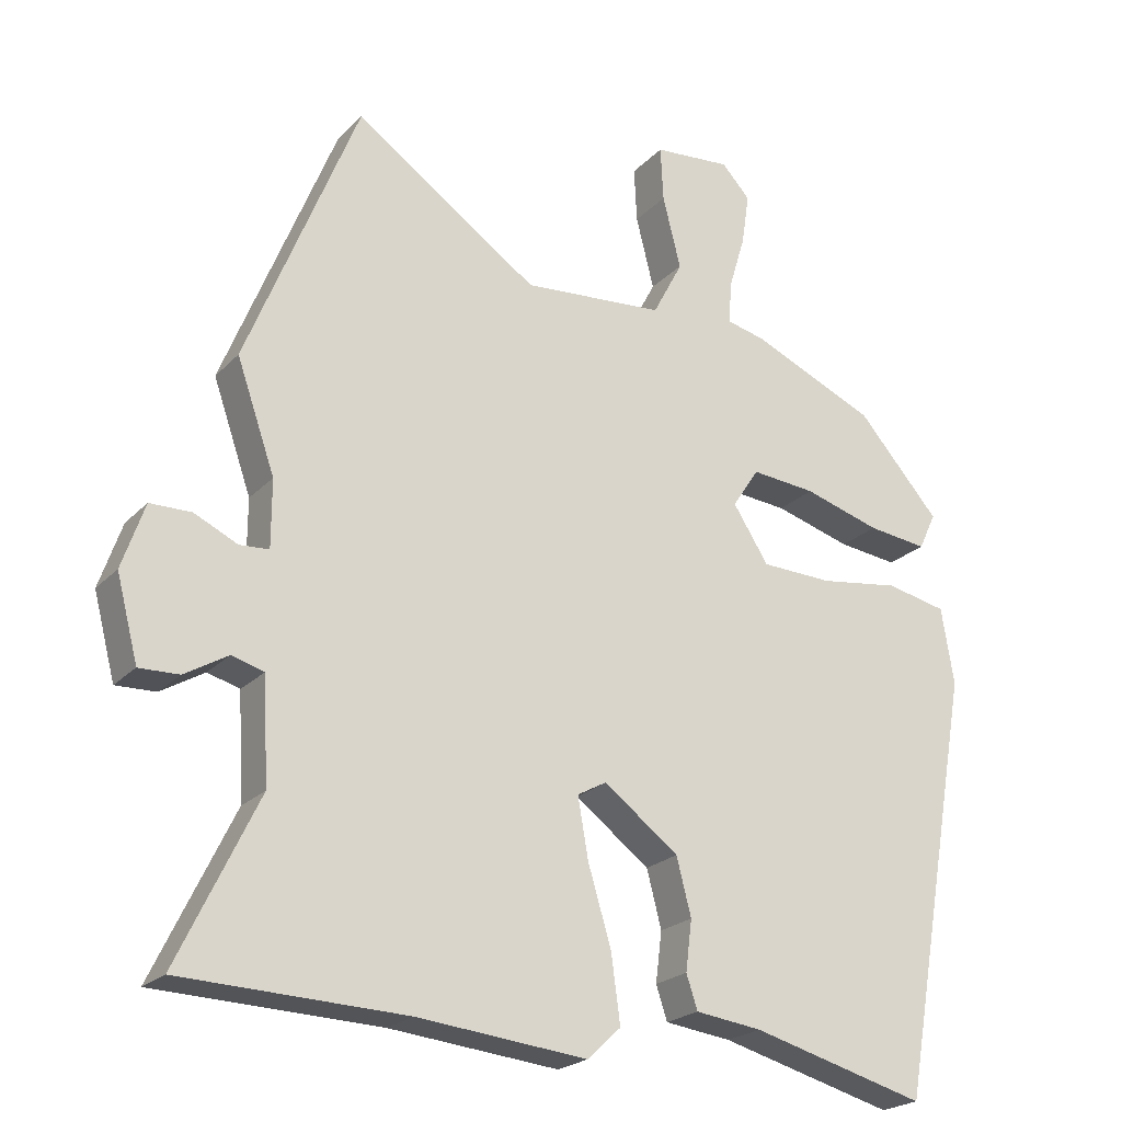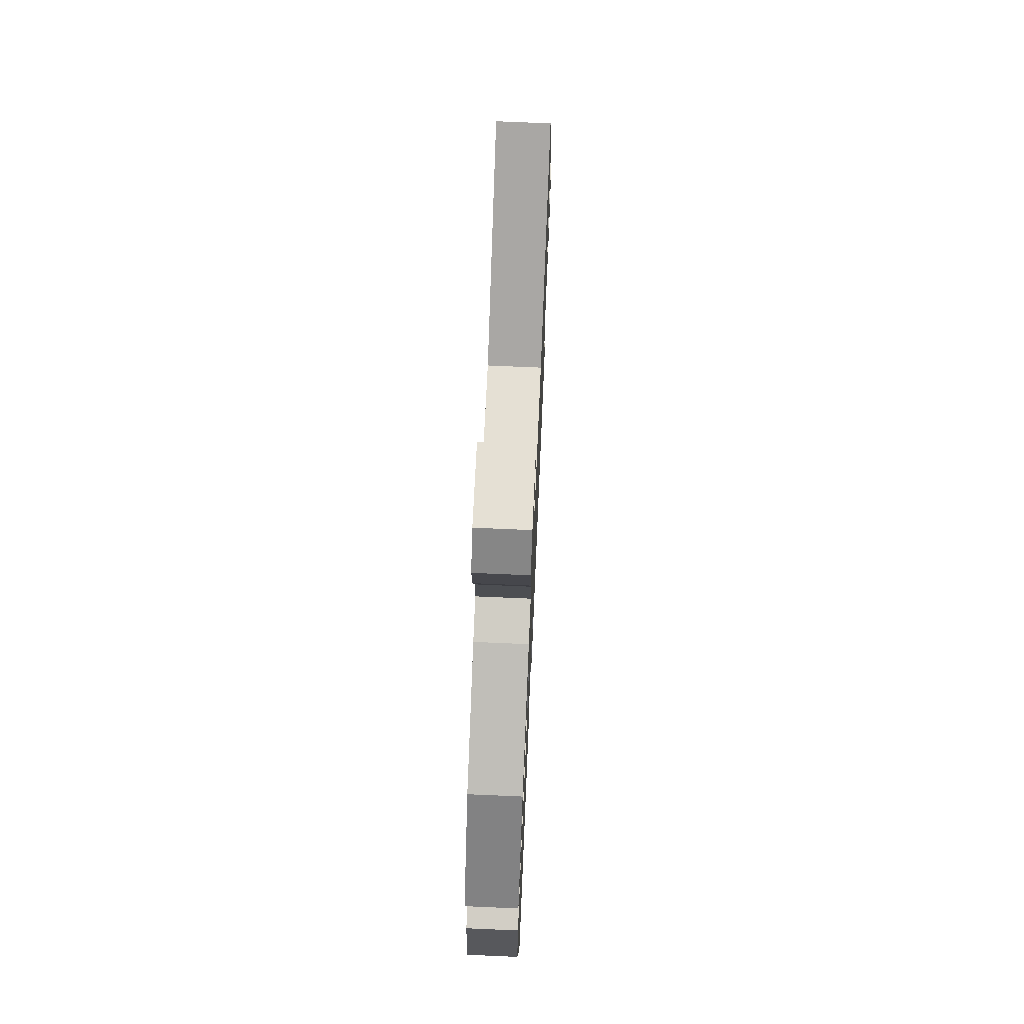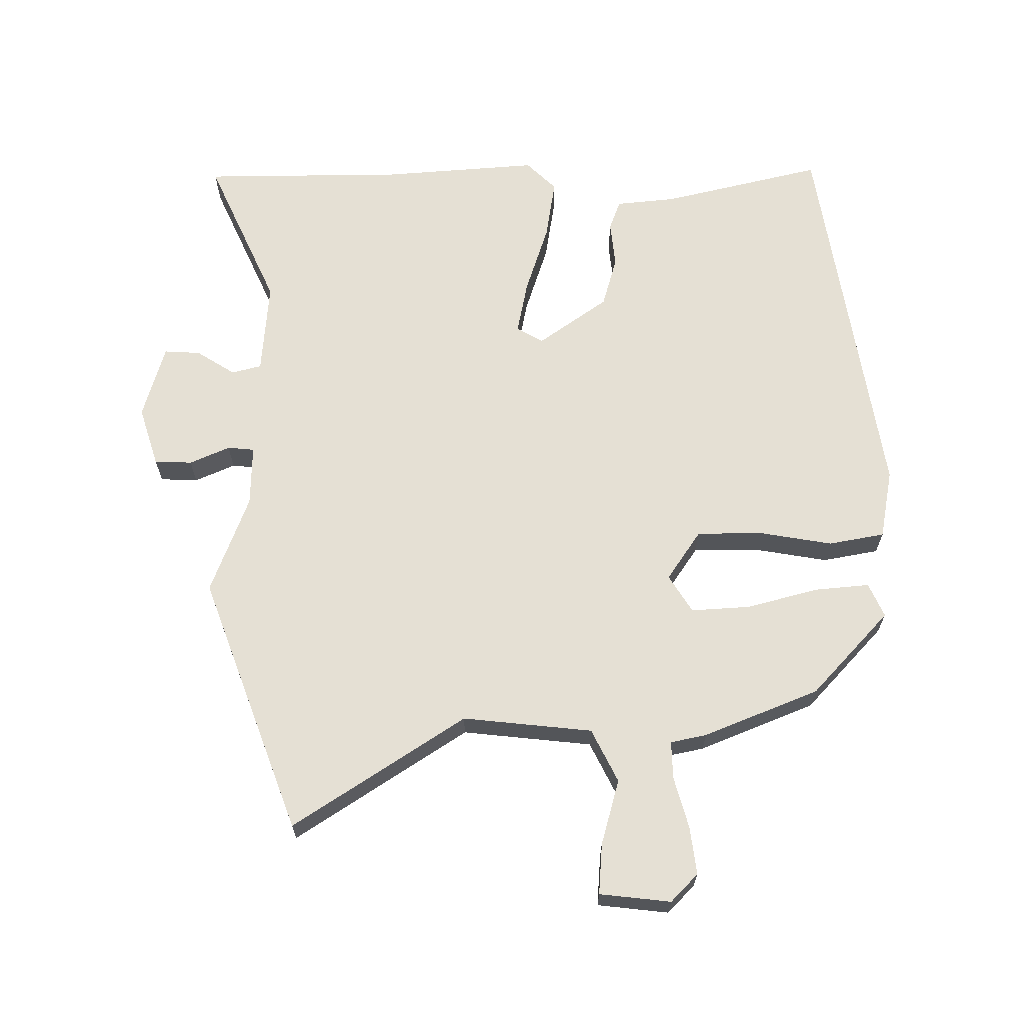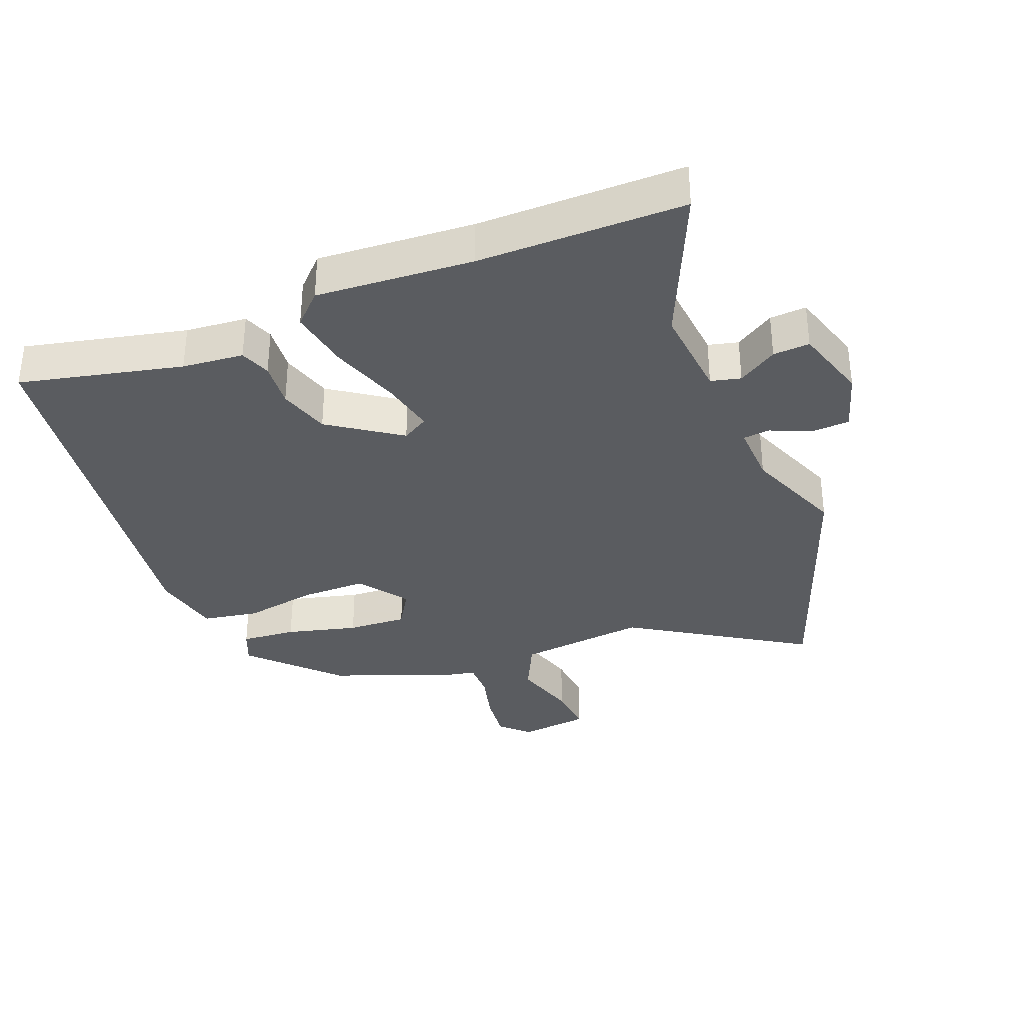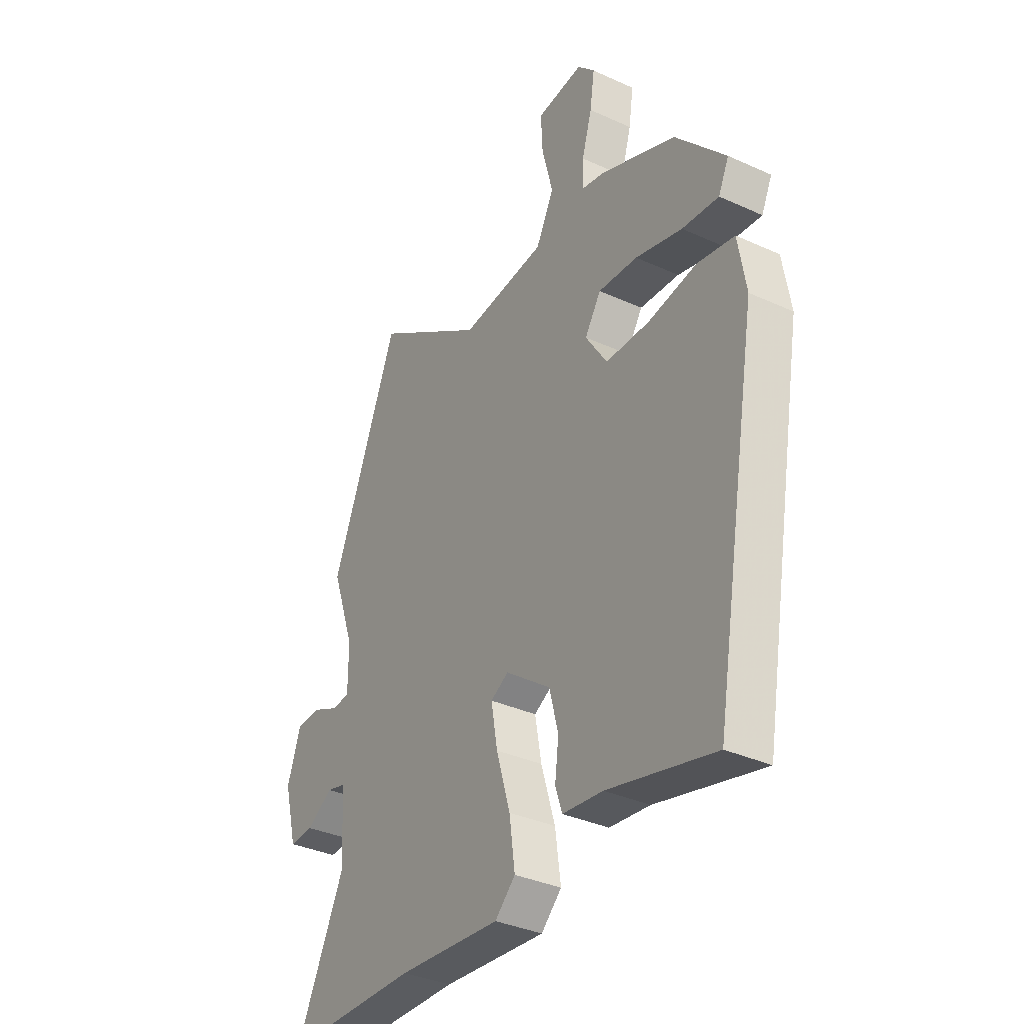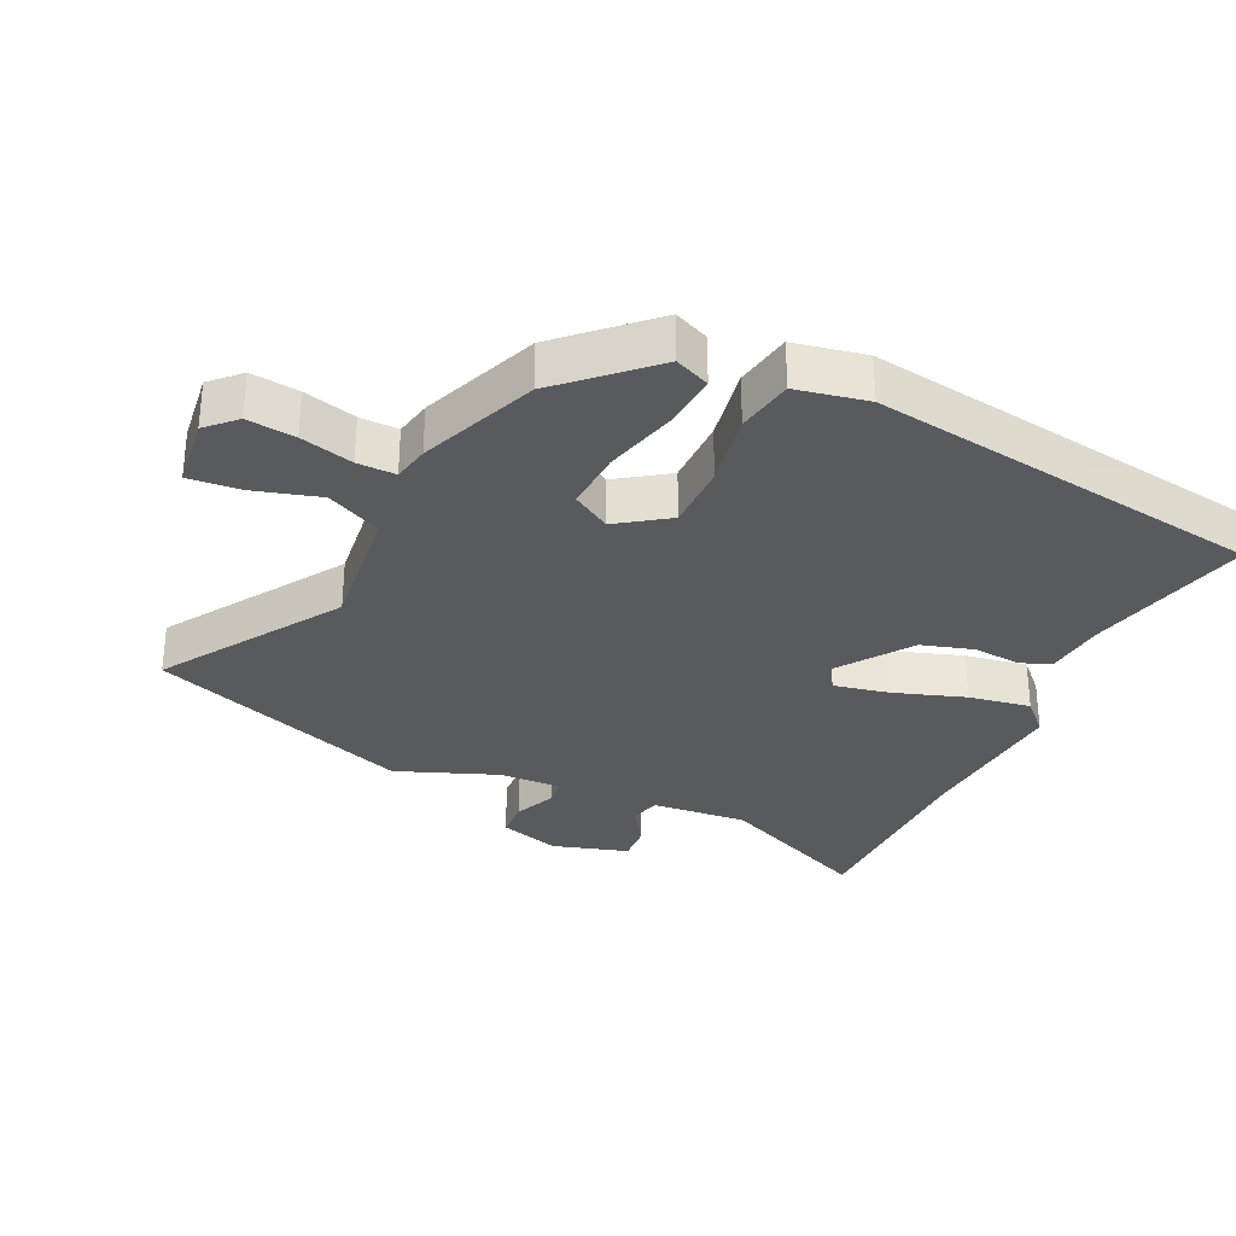
<metadata>
{"format":"obj","ext":"obj","renderer":"f3d","projection":"perspective","resolution":1024,"background":"white","views":[{"elev":-22.6,"azim":-31.3,"up":"+Z"},{"elev":70.6,"azim":92.5,"up":"+Z"},{"elev":65.7,"azim":1.0,"up":"+Y"},{"elev":-34.1,"azim":-156.4,"up":"+Y"},{"elev":-35.6,"azim":59.0,"up":"+Z"},{"elev":-31.4,"azim":66.6,"up":"+Y"}]}
</metadata>
<code>
v 0.44 0.07 -0.529
v 0.19 0.07 -0.463
v 0.095 0.07 -0.451
v 0.079 0.07 -0.403
v 0.088 0.07 -0.331
v 0.067 0.07 -0.25
v -0.04 0.07 -0.17
v -0.082 0.07 -0.193
v -0.067 0.07 -0.279
v -0.034 0.07 -0.389
v -0.021 0.07 -0.485
v -0.069 0.07 -0.53
v -0.311 0.07 -0.506
v -0.63 0.07 -0.496
v -0.516 0.07 -0.26
v -0.524 0.07 -0.112
v -0.57 0.07 -0.099
v -0.632 0.07 -0.136
v -0.689 0.07 -0.138
v -0.72 0.07 -0.02
v -0.688 0.07 0.073
v -0.629 0.07 0.074
v -0.567 0.07 0.045
v -0.525 0.07 0.048
v -0.525 0.07 0.144
v -0.58 0.07 0.301
v -0.42 0.07 0.7
v -0.156 0.07 0.519
v 0.047 0.07 0.536
v 0.09 0.07 0.618
v 0.064 0.07 0.721
v 0.06 0.07 0.8
v 0.171 0.07 0.81
v 0.212 0.07 0.766
v 0.201 0.07 0.692
v 0.177 0.07 0.612
v 0.174 0.07 0.553
v 0.23 0.07 0.54
v 0.408 0.07 0.463
v 0.526 0.07 0.33
v 0.501 0.07 0.277
v 0.415 0.07 0.287
v 0.305 0.07 0.319
v 0.212 0.07 0.327
v 0.174 0.07 0.269
v 0.225 0.07 0.19
v 0.328 0.07 0.187
v 0.443 0.07 0.204
v 0.53 0.07 0.186
v 0.548 0.07 0.076
v 0.44 0 -0.529
v 0.19 0 -0.463
v 0.095 0 -0.451
v 0.079 0 -0.403
v 0.088 0 -0.331
v 0.067 0 -0.25
v -0.04 0 -0.17
v -0.082 0 -0.193
v -0.067 0 -0.279
v -0.034 0 -0.389
v -0.021 0 -0.485
v -0.069 0 -0.53
v -0.311 0 -0.506
v -0.63 0 -0.496
v -0.516 0 -0.26
v -0.524 0 -0.112
v -0.57 0 -0.099
v -0.632 0 -0.136
v -0.689 0 -0.138
v -0.72 0 -0.02
v -0.688 0 0.073
v -0.629 0 0.074
v -0.567 0 0.045
v -0.525 0 0.048
v -0.525 0 0.144
v -0.58 0 0.301
v -0.42 0 0.7
v -0.156 0 0.519
v 0.047 0 0.536
v 0.09 0 0.618
v 0.064 0 0.721
v 0.06 0 0.8
v 0.171 0 0.81
v 0.212 0 0.766
v 0.201 0 0.692
v 0.177 0 0.612
v 0.174 0 0.553
v 0.23 0 0.54
v 0.408 0 0.463
v 0.526 0 0.33
v 0.501 0 0.277
v 0.415 0 0.287
v 0.305 0 0.319
v 0.212 0 0.327
v 0.174 0 0.269
v 0.225 0 0.19
v 0.328 0 0.187
v 0.443 0 0.204
v 0.53 0 0.186
v 0.548 0 0.076
f 47 48 49 50
f 46 47 50 1
f 45 46 1 2
f 40 41 42 43
f 40 43 44
f 37 38 39 40
f 37 40 44
f 33 34 35 36
f 33 36 37
f 30 31 32 33
f 30 33 37
f 29 30 37 44
f 25 26 27 28
f 24 25 28 29
f 20 21 22 23
f 20 23 24
f 17 18 19 20
f 16 17 20 24
f 15 16 24 29
f 13 14 15 29
f 9 10 11 12
f 8 9 12 13
f 2 3 4 5
f 45 2 5 6
f 29 44 45
f 8 13 29 45
f 7 8 45
f 6 7 45
f 100 99 98 97
f 51 100 97 96
f 52 51 96 95
f 93 92 91 90
f 94 93 90
f 90 89 88 87
f 94 90 87
f 86 85 84 83
f 87 86 83
f 83 82 81 80
f 87 83 80
f 94 87 80 79
f 78 77 76 75
f 79 78 75 74
f 73 72 71 70
f 74 73 70
f 70 69 68 67
f 74 70 67 66
f 79 74 66 65
f 79 65 64 63
f 62 61 60 59
f 63 62 59 58
f 55 54 53 52
f 56 55 52 95
f 95 94 79
f 95 79 63 58
f 95 58 57
f 95 57 56
f 1 51 52 2
f 2 52 53 3
f 3 53 54 4
f 4 54 55 5
f 5 55 56 6
f 6 56 57 7
f 7 57 58 8
f 8 58 59 9
f 9 59 60 10
f 10 60 61 11
f 11 61 62 12
f 12 62 63 13
f 13 63 64 14
f 14 64 65 15
f 15 65 66 16
f 16 66 67 17
f 17 67 68 18
f 18 68 69 19
f 19 69 70 20
f 20 70 71 21
f 21 71 72 22
f 22 72 73 23
f 23 73 74 24
f 24 74 75 25
f 25 75 76 26
f 26 76 77 27
f 27 77 78 28
f 28 78 79 29
f 29 79 80 30
f 30 80 81 31
f 31 81 82 32
f 32 82 83 33
f 33 83 84 34
f 34 84 85 35
f 35 85 86 36
f 36 86 87 37
f 37 87 88 38
f 38 88 89 39
f 39 89 90 40
f 40 90 91 41
f 41 91 92 42
f 42 92 93 43
f 43 93 94 44
f 44 94 95 45
f 45 95 96 46
f 46 96 97 47
f 47 97 98 48
f 48 98 99 49
f 49 99 100 50
f 50 100 51 1

</code>
